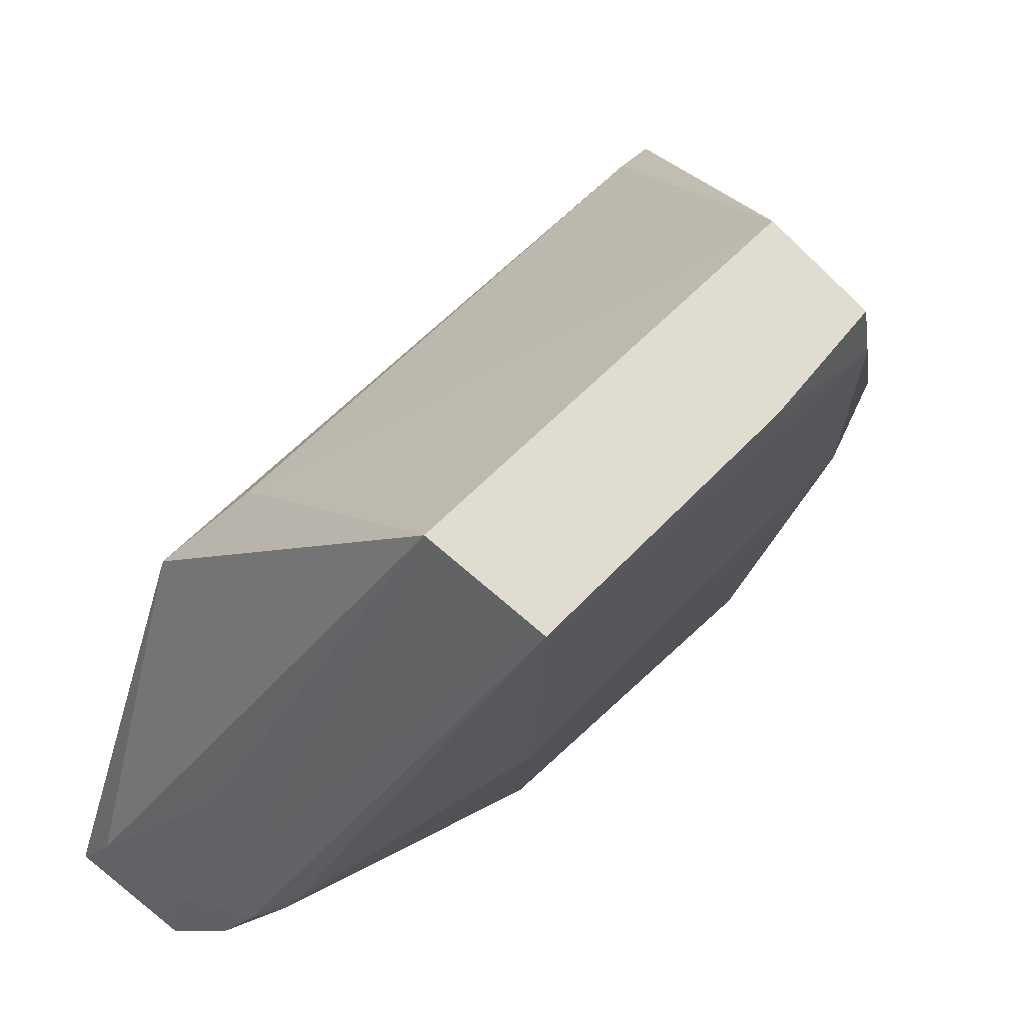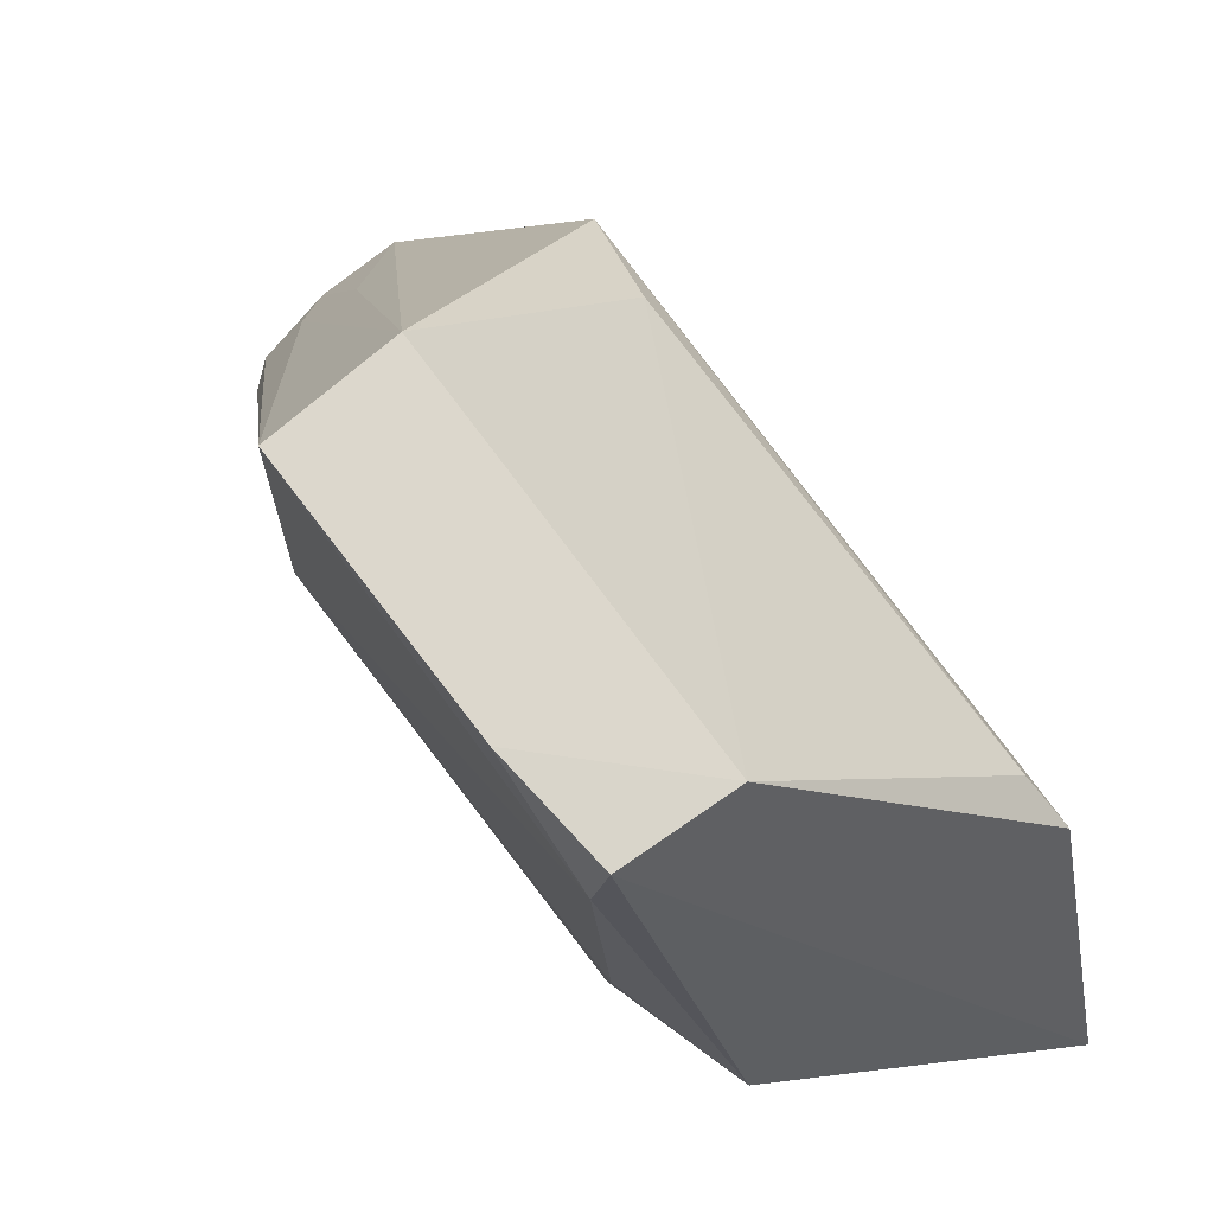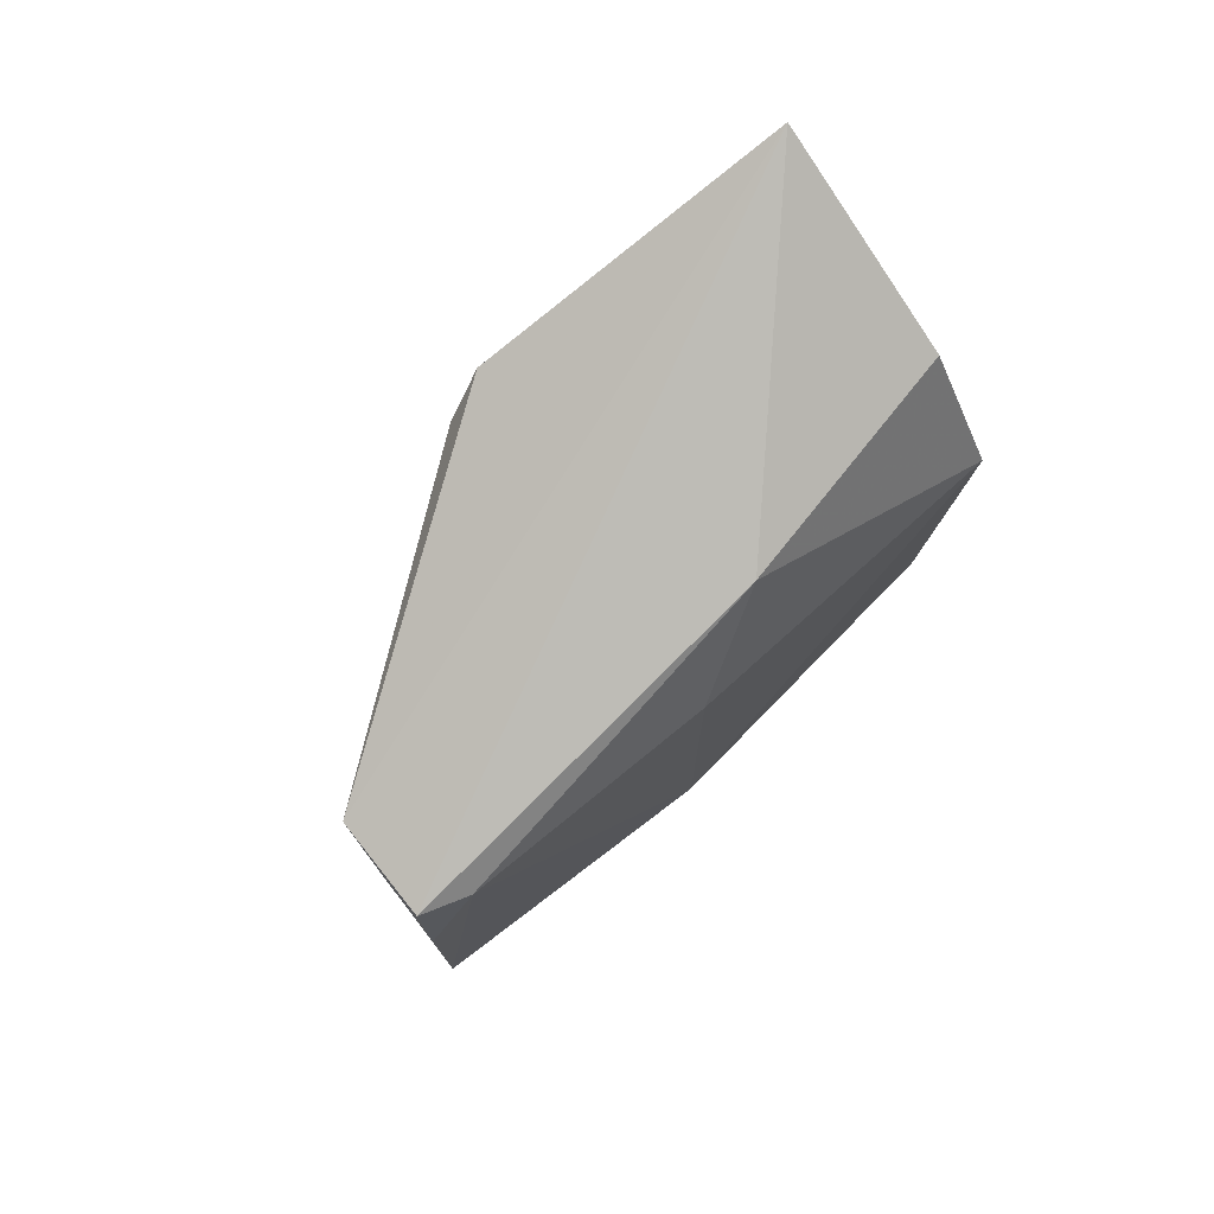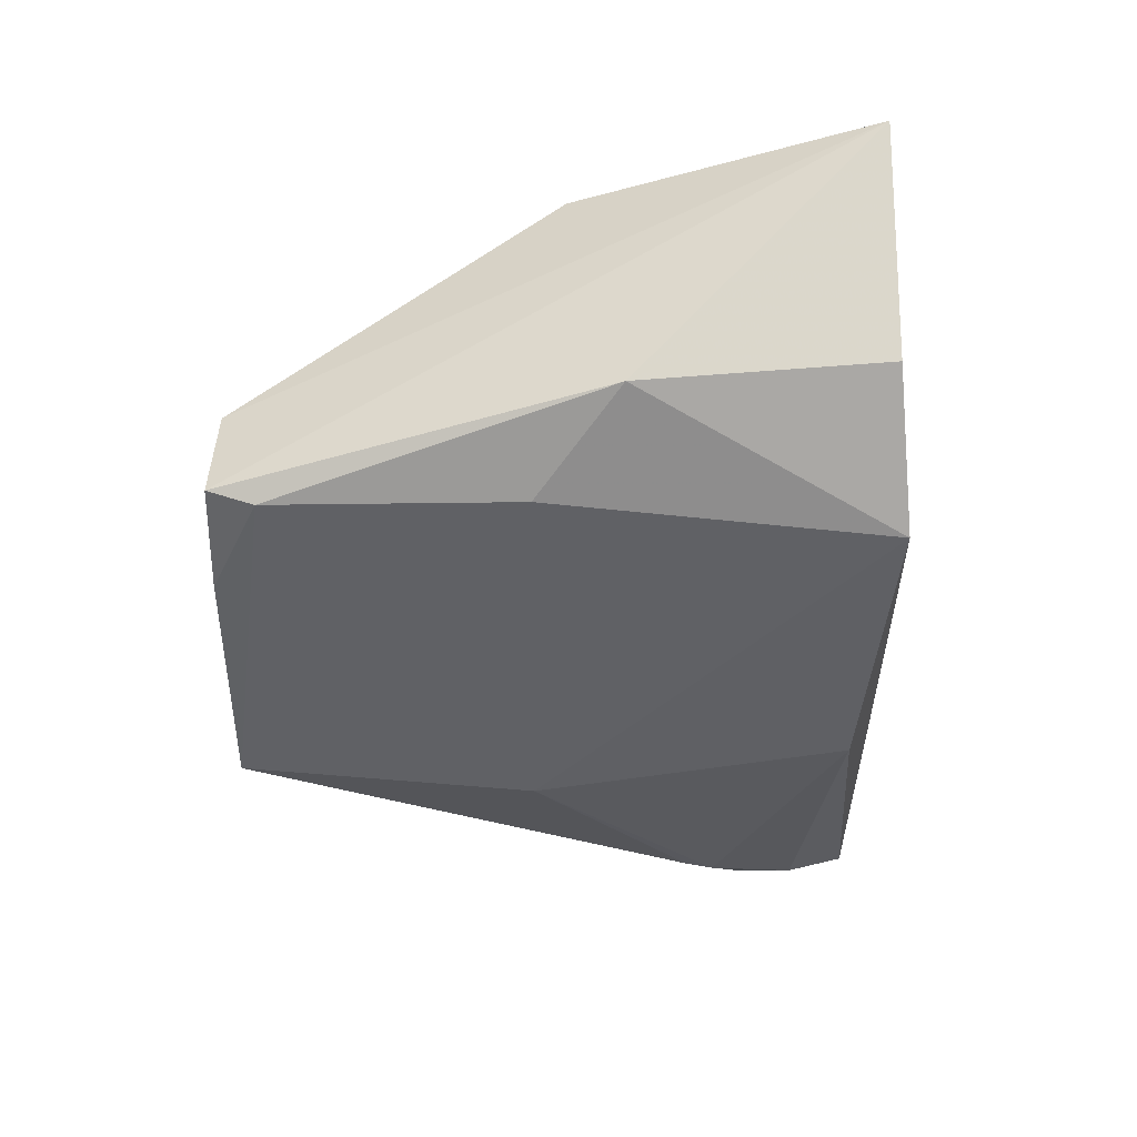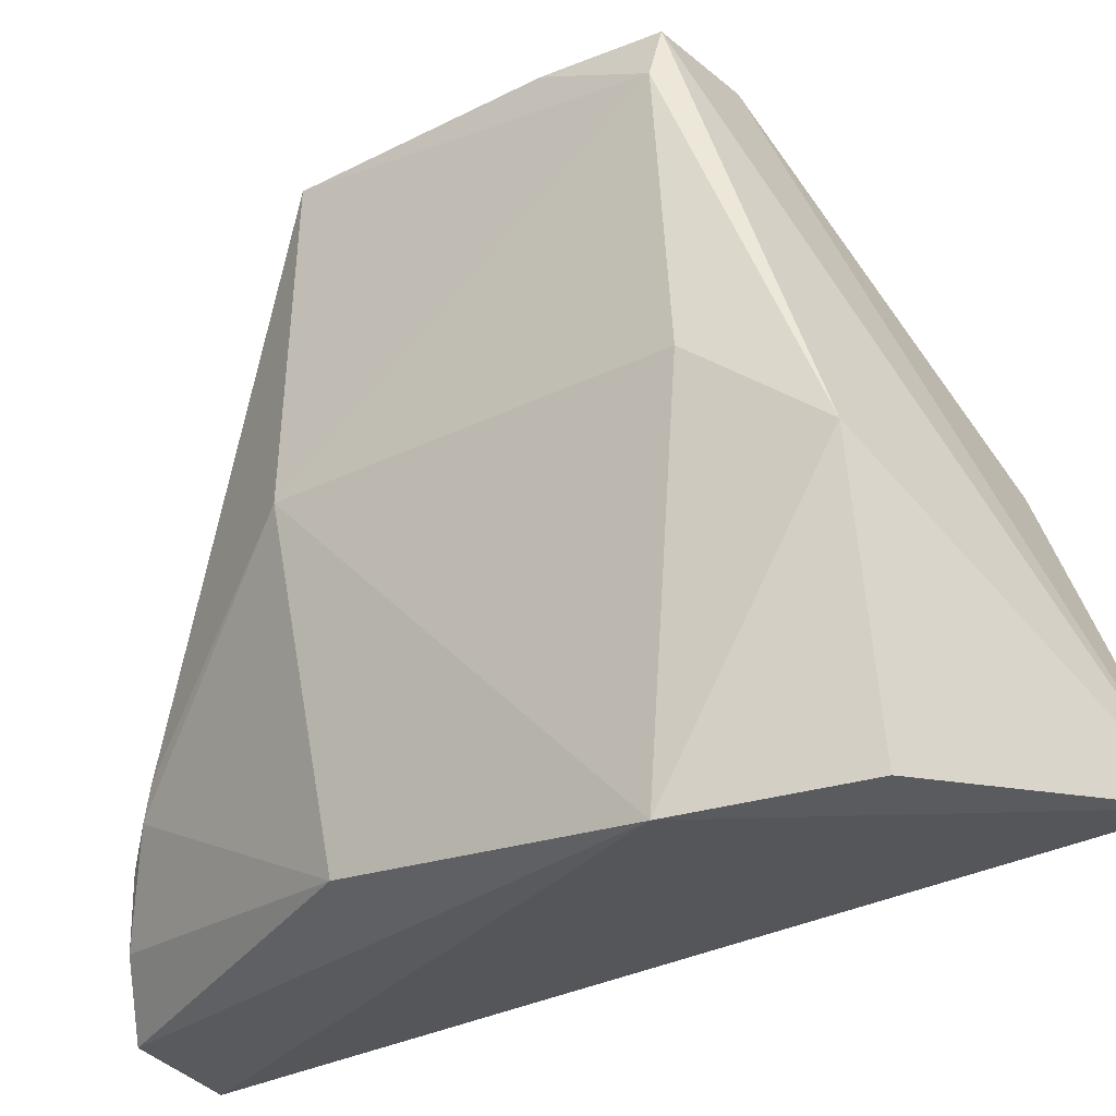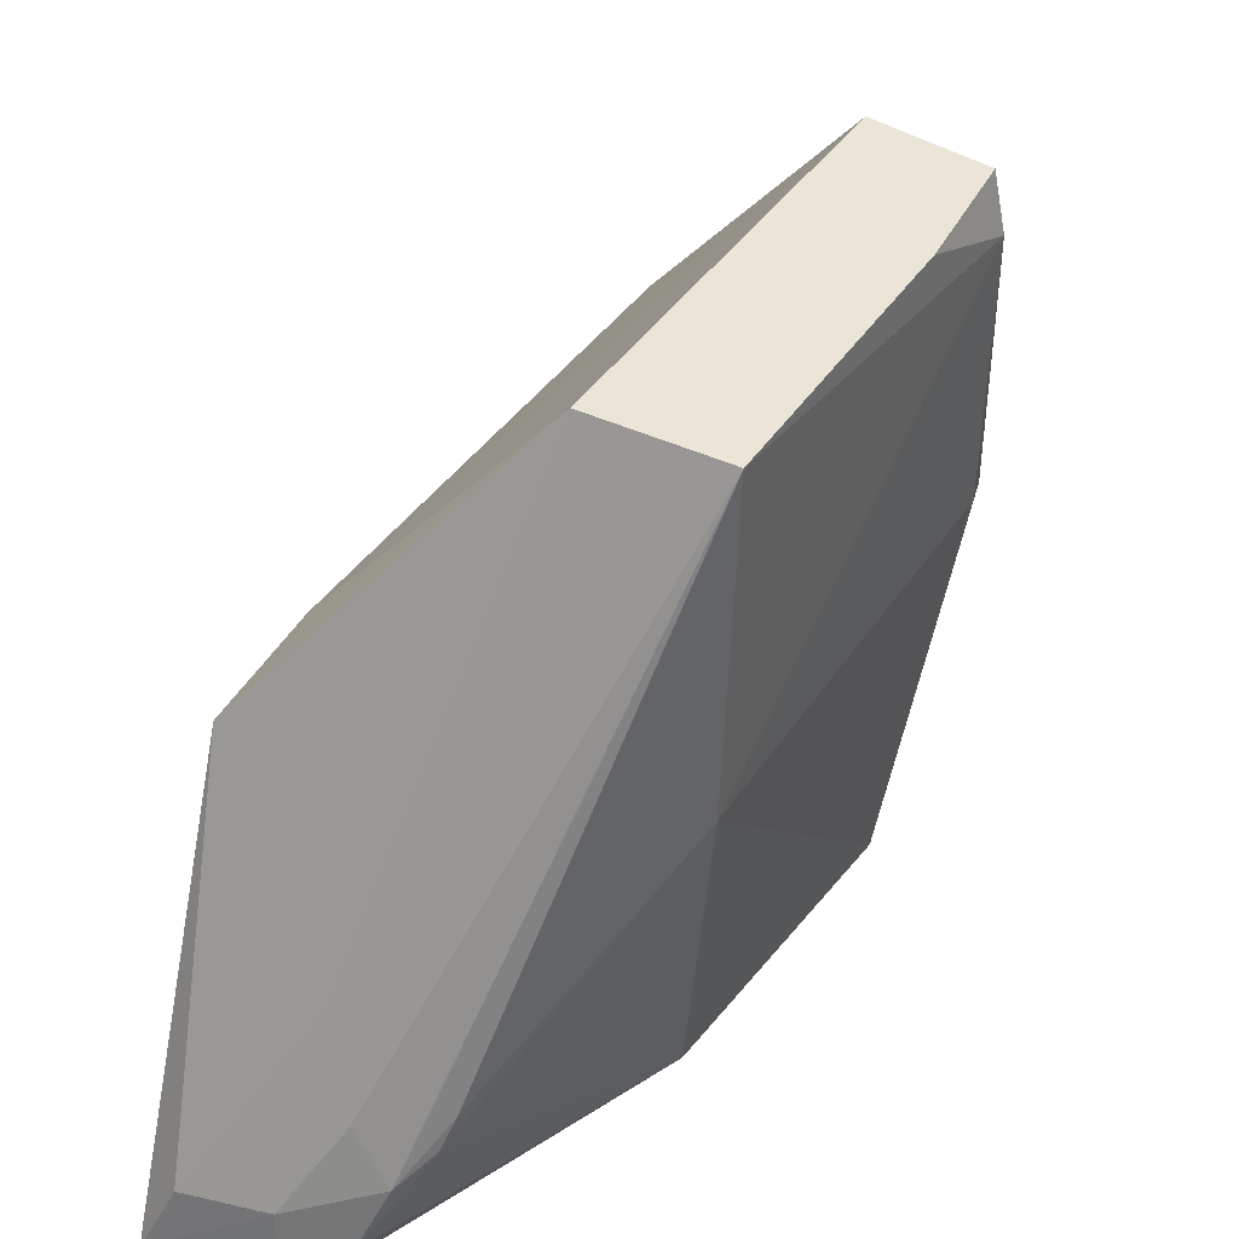
<metadata>
{"format":"obj","ext":"obj","renderer":"f3d","projection":"perspective","resolution":1024,"background":"white","views":[{"elev":69.0,"azim":45.1,"up":"+Z"},{"elev":72.5,"azim":143.1,"up":"+Z"},{"elev":75.7,"azim":52.9,"up":"+Y"},{"elev":41.7,"azim":94.0,"up":"+Y"},{"elev":-29.9,"azim":126.4,"up":"+Z"},{"elev":43.3,"azim":31.8,"up":"+Z"}]}
</metadata>
<code>
v 0.08672 -0.002386 0.2082
v 0.08785 -0.03686 0.2082
v 0.0837 -0.006748 0.1458
v 0.05736 0.01997 0.1491
v 0.05422 -0.04757 0.1788
v 0.08306 0.008833 0.1714
v 0.08724 -0.001567 0.1793
v 0.07643 -0.03766 0.2083
v 0.05544 0.008761 0.1784
v 0.07015 -0.06588 0.1469
v 0.07688 0.007606 0.1476
v 0.08797 -0.002723 0.2036
v 0.0876 -0.03825 0.1794
v 0.07689 -0.001971 0.2085
v 0.06158 -0.06544 0.1527
v 0.05903 -0.06705 0.1463
v 0.08776 -0.01291 0.2083
v 0.08334 -0.03469 0.1488
v 0.07888 -0.05844 0.1613
v 0.05651 0.004426 0.1822
v 0.07328 -0.06041 0.1623
v 0.06935 -0.0644 0.1545
v 0.07959 -0.05714 0.164
v 0.0747 -0.06305 0.1527
v 0.05609 -0.03908 0.1827
v 0.06955 -0.0575 0.1687
v 0.07679 -0.06106 0.1586
f 6 4 1
f 7 3 6
f 9 4 5
f 11 6 3
f 11 3 4
f 11 4 6
f 12 7 6
f 12 6 1
f 13 3 7
f 13 12 2
f 13 7 12
f 14 1 4
f 14 4 9
f 15 8 5
f 16 4 3
f 16 3 10
f 16 15 5
f 16 5 4
f 17 12 1
f 17 2 12
f 17 1 14
f 17 14 8
f 17 8 2
f 18 10 3
f 18 3 13
f 19 18 13
f 20 14 9
f 20 9 5
f 21 2 8
f 22 16 10
f 22 15 16
f 23 19 13
f 23 13 2
f 24 10 18
f 24 18 19
f 25 20 5
f 25 5 8
f 25 8 14
f 25 14 20
f 26 22 21
f 26 21 8
f 26 8 15
f 26 15 22
f 27 19 23
f 27 24 19
f 27 21 22
f 27 22 10
f 27 10 24
f 27 23 2
f 27 2 21

</code>
